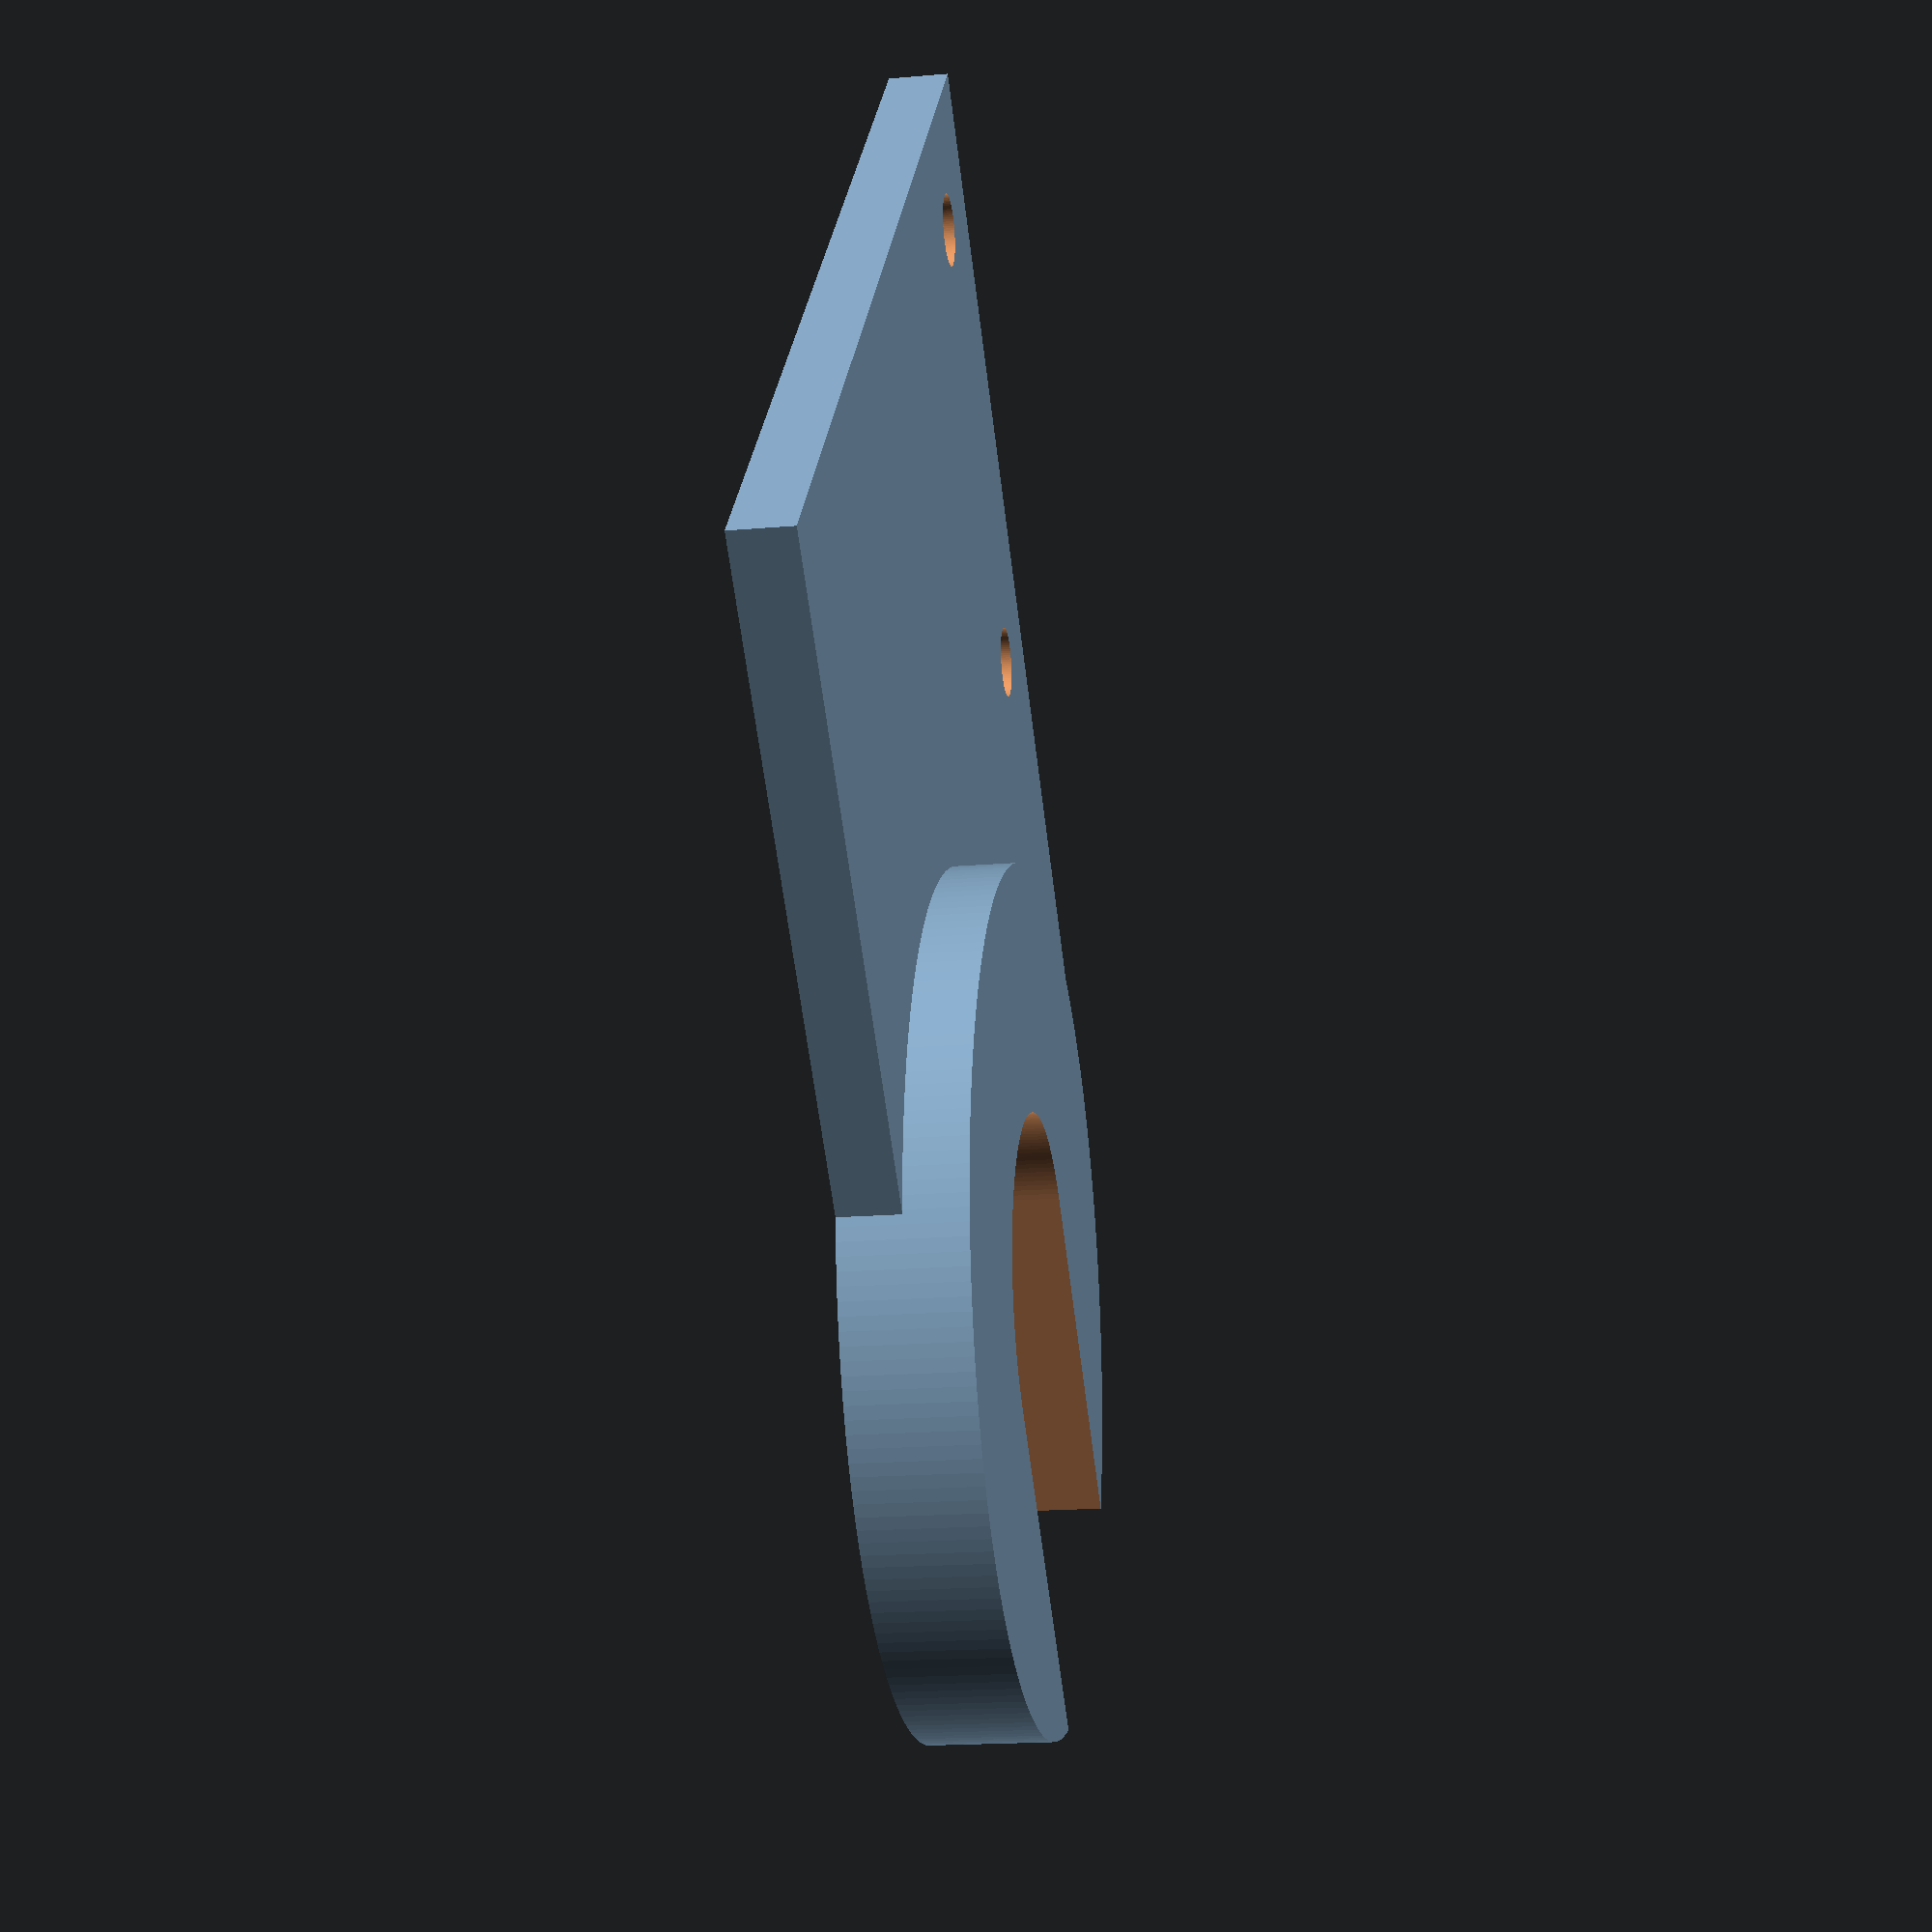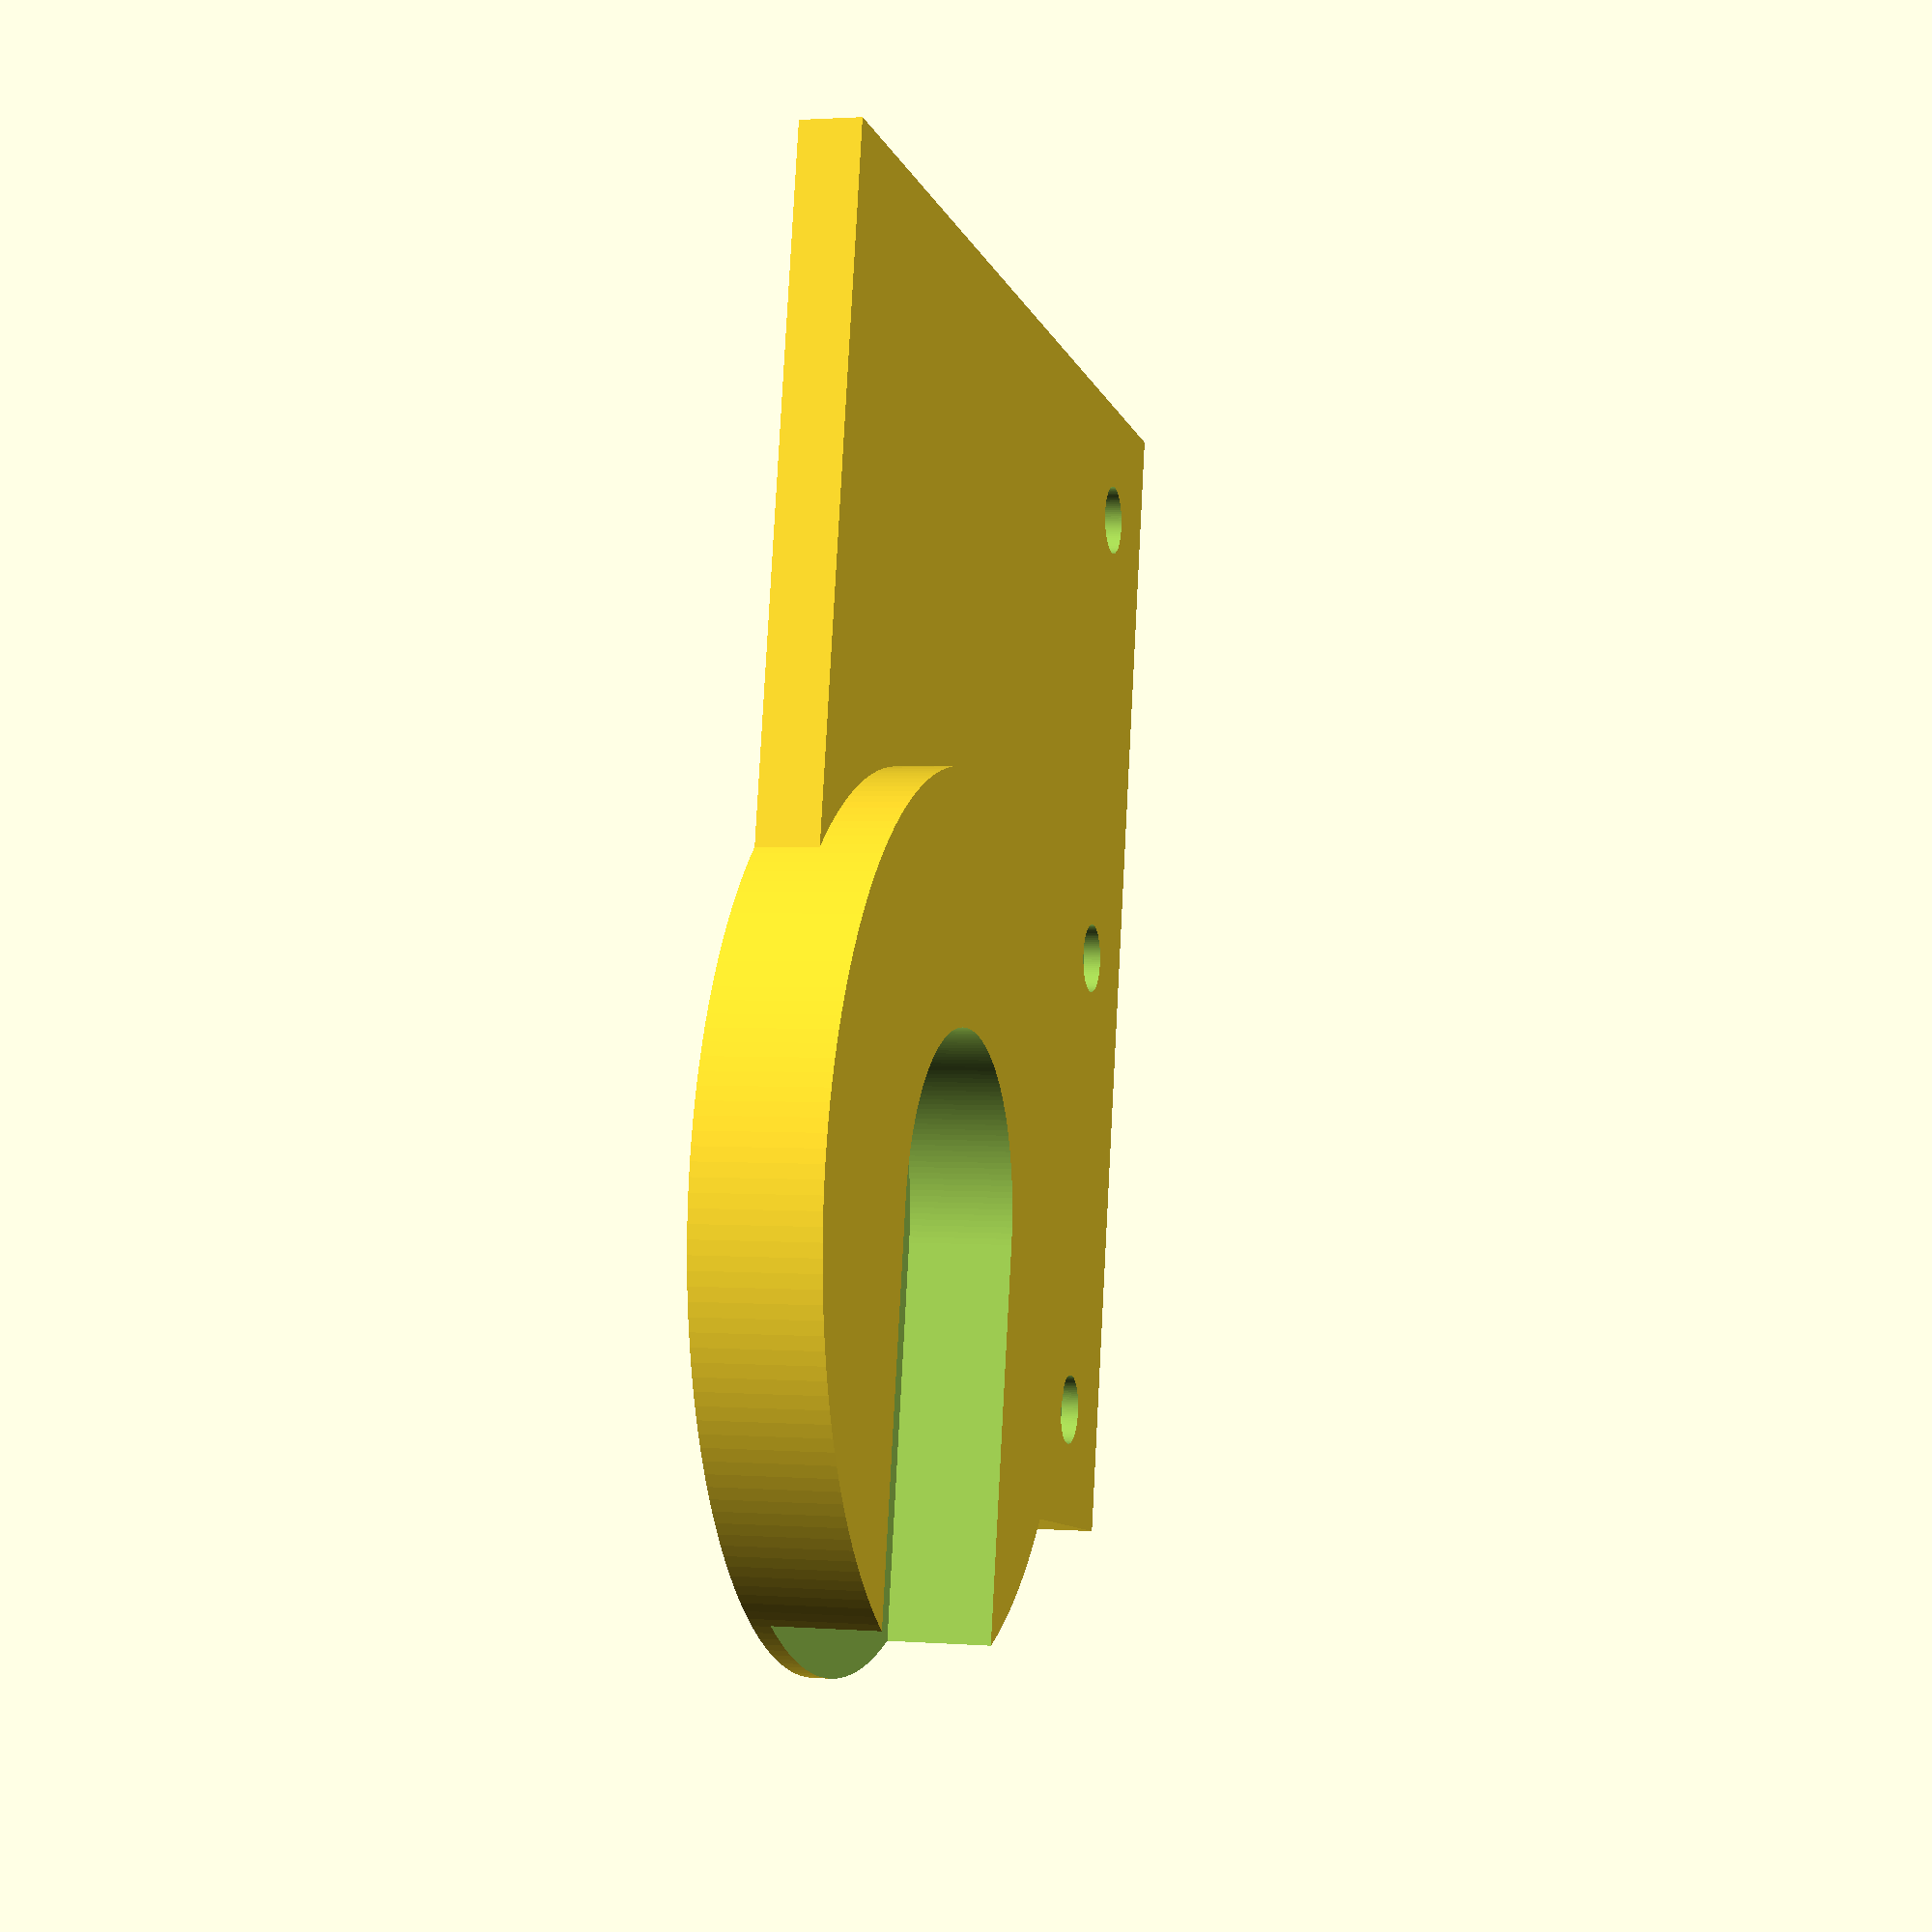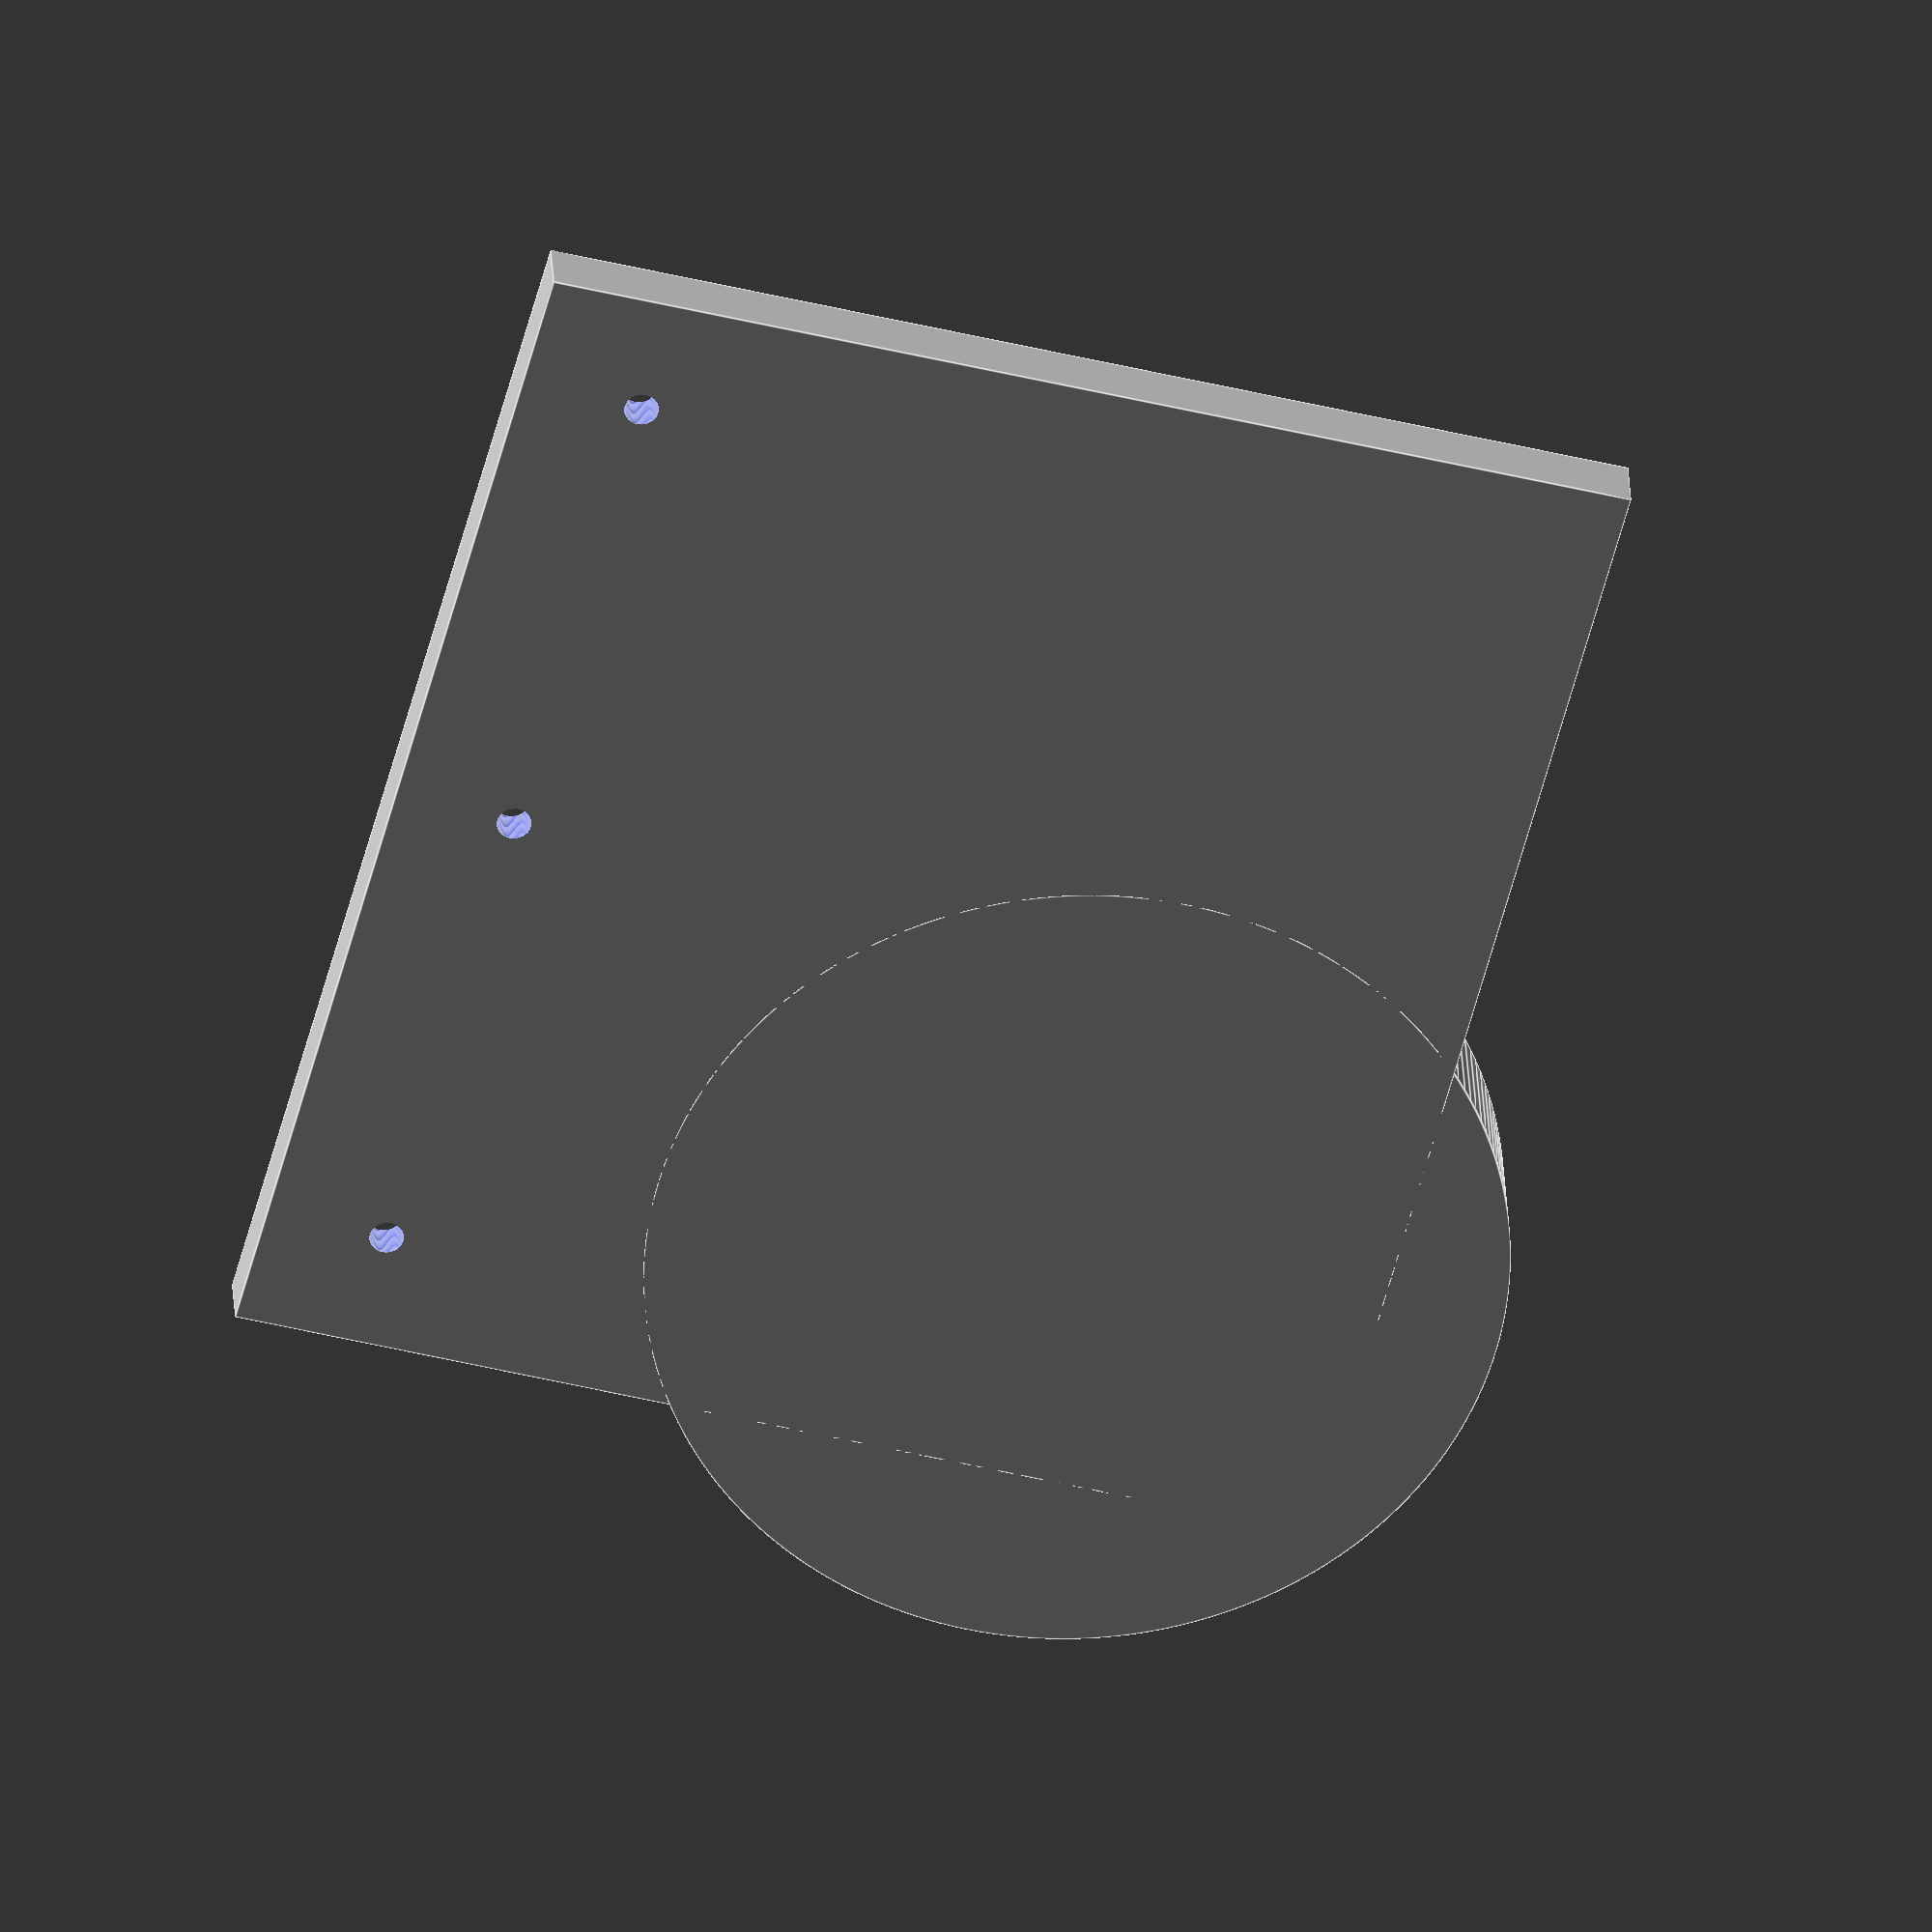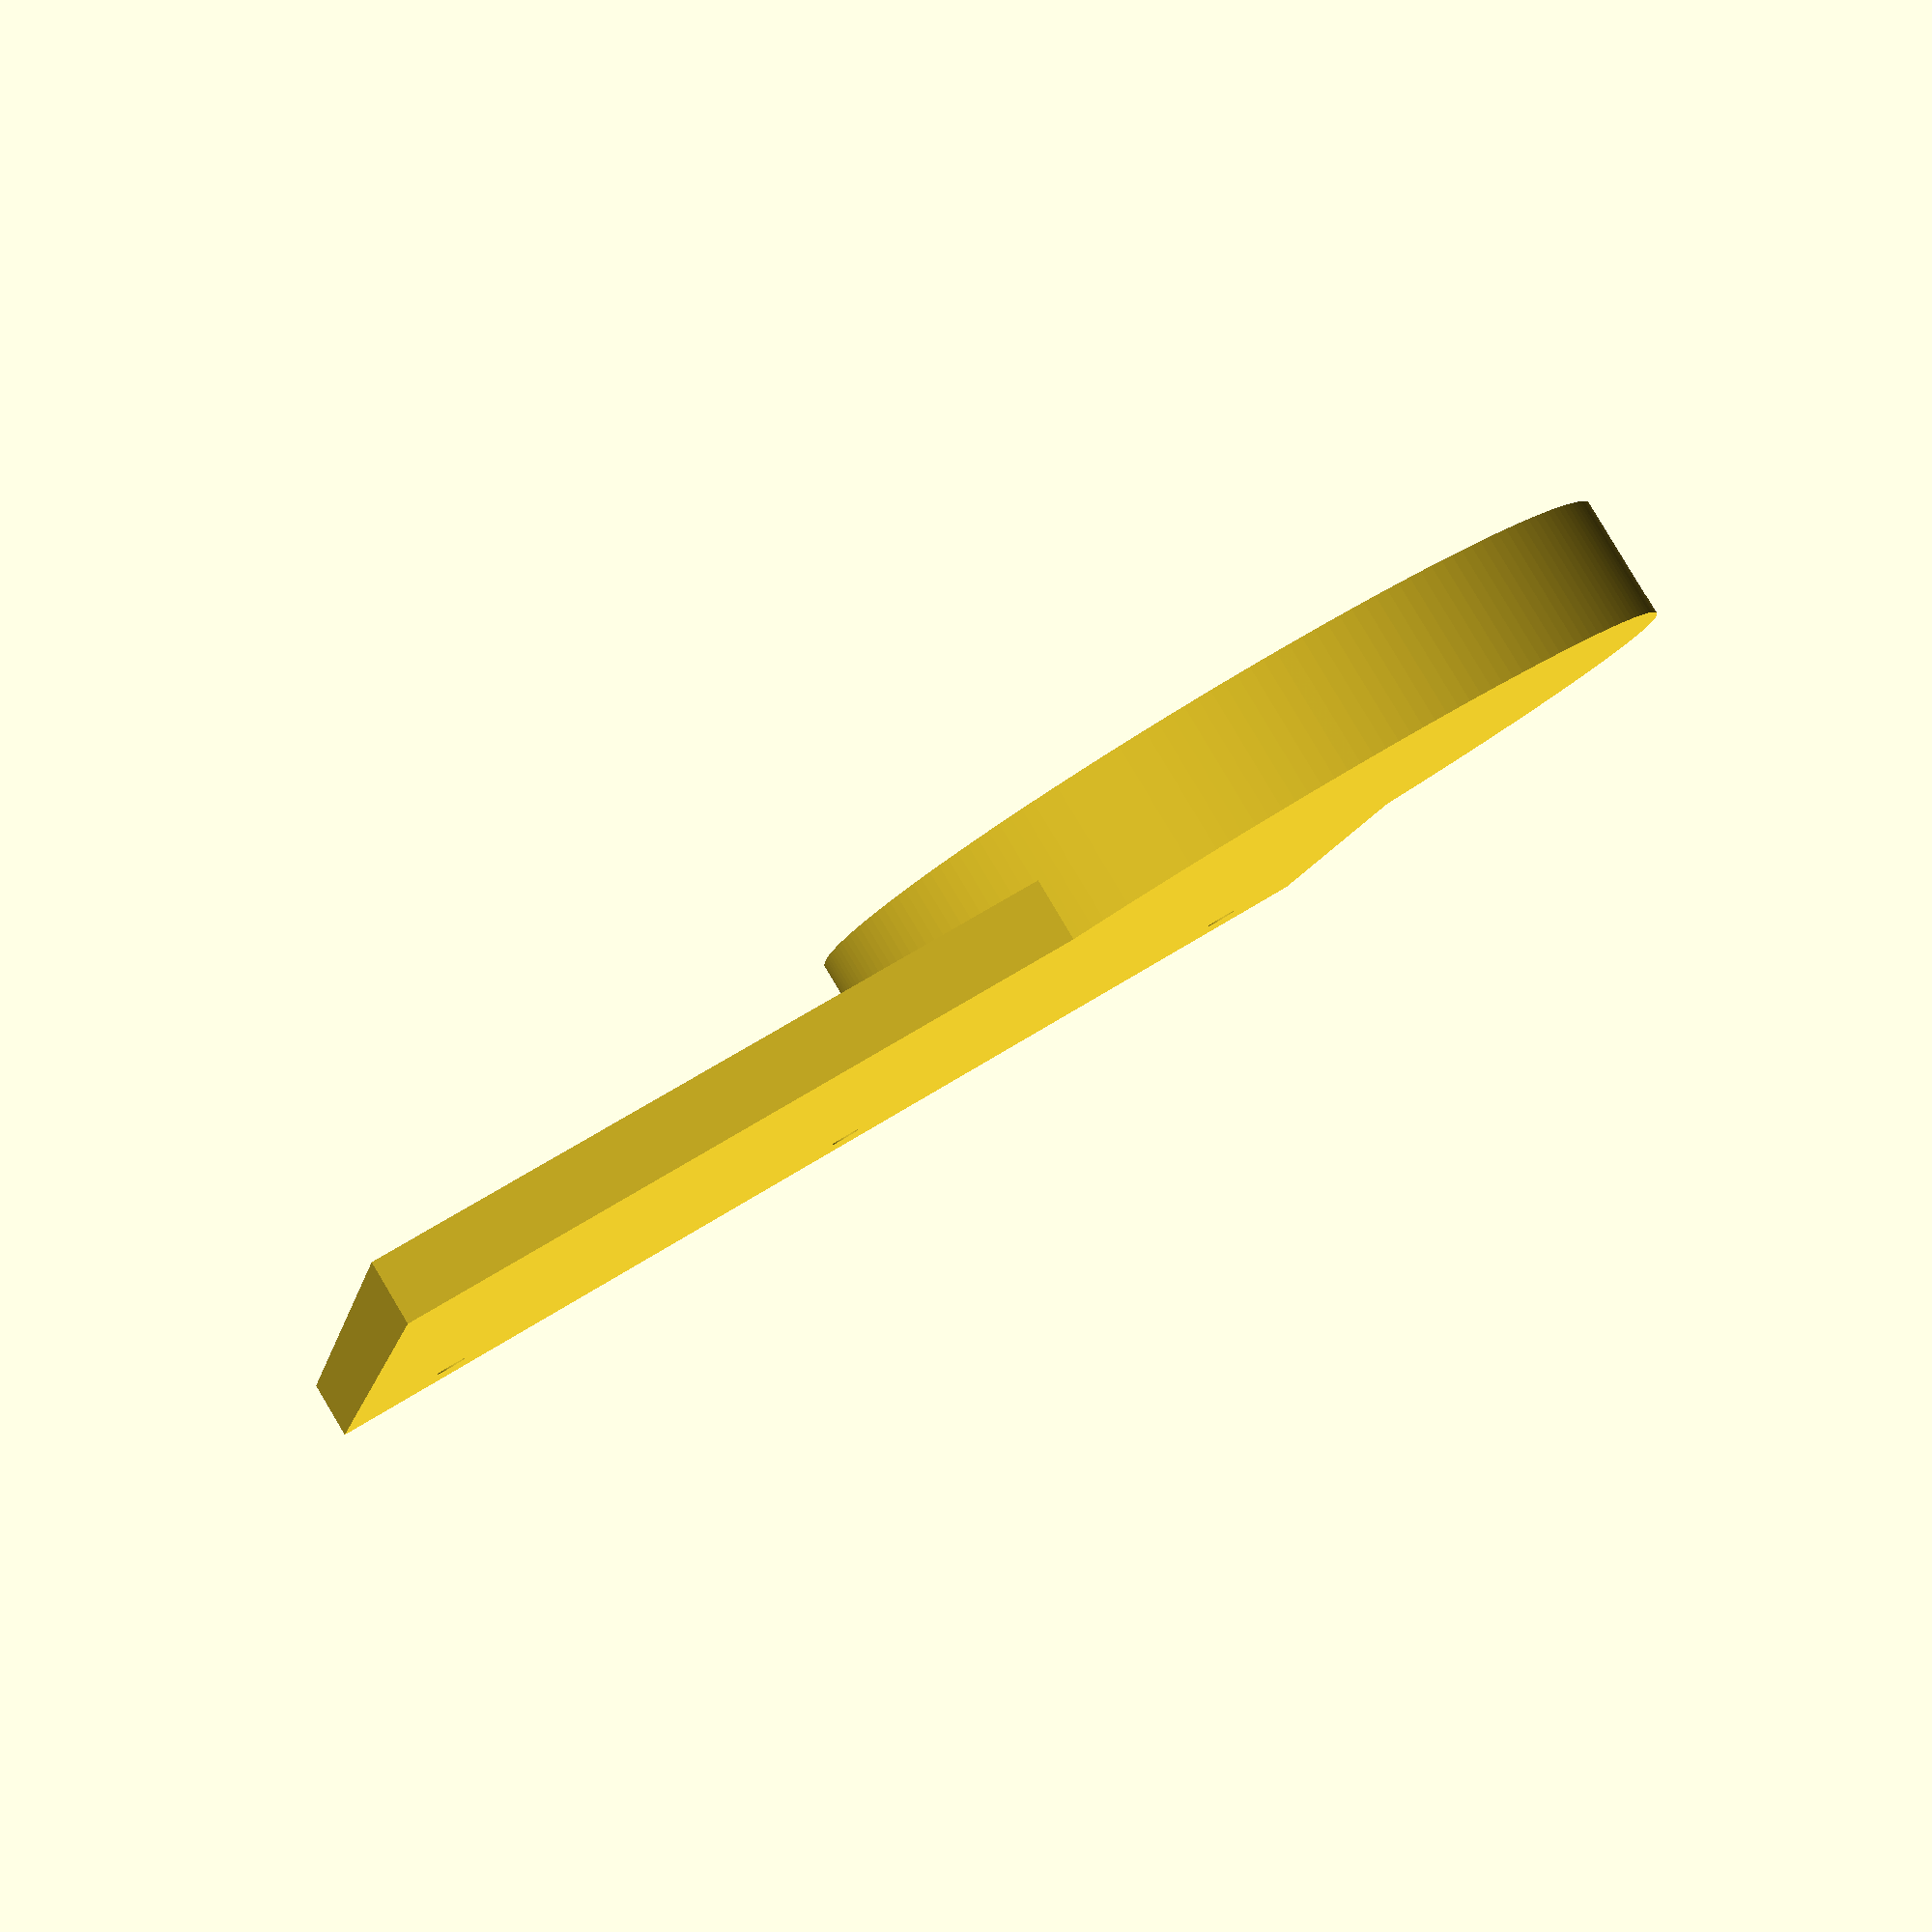
<openscad>

height = 5;
width = 4.5;
//output STL in inches:
scale(25.4, 25.4, 25.4)
difference(){
    difference() {
        union(){
            difference(){
                //Main plate:
                cube([height,width,0.25], center=true);
                //Subtract the corner:
                translate([2,2,0])
                    cube([1,1,2], center=true);
                
            }
            translate([1.5,1,-0.125])
                cylinder(0.5, r = 1.75, center = true, $fn=200);
        }
        //center hole
        translate([1.5,1, -0.95])
        cylinder(2, r = 0.75, center = true, $fn=200);
        
        //top notch to allow axle to slide in from top
        translate([4,1,-0.2])
        cube([5,1.5,0.5], center=true);
        
    }
    translate([-2,-1.75,1])
        cylinder(3, r=0.07, center = true, $fn=100);
     translate([-0,-1.75,1])
        cylinder(3, r=0.07, center = true, $fn=100);
      translate([2,-1.75,1])
        cylinder(3, r=0.07, center = true, $fn=100);
      translate([-2,-1.75,-0.1])
        cylinder(.1, r=0.15, center = true, $fn=100);
      translate([-0,-1.75,-0.1])
        cylinder(.1, r=0.15, center = true, $fn=100);
      translate([2,-1.75,-0.1])
        cylinder(.1, r=0.15, center = true, $fn=100);
}

</openscad>
<views>
elev=198.3 azim=318.0 roll=80.5 proj=p view=wireframe
elev=358.5 azim=78.9 roll=105.9 proj=p view=wireframe
elev=328.9 azim=104.9 roll=357.1 proj=o view=edges
elev=274.5 azim=11.6 roll=329.2 proj=p view=wireframe
</views>
